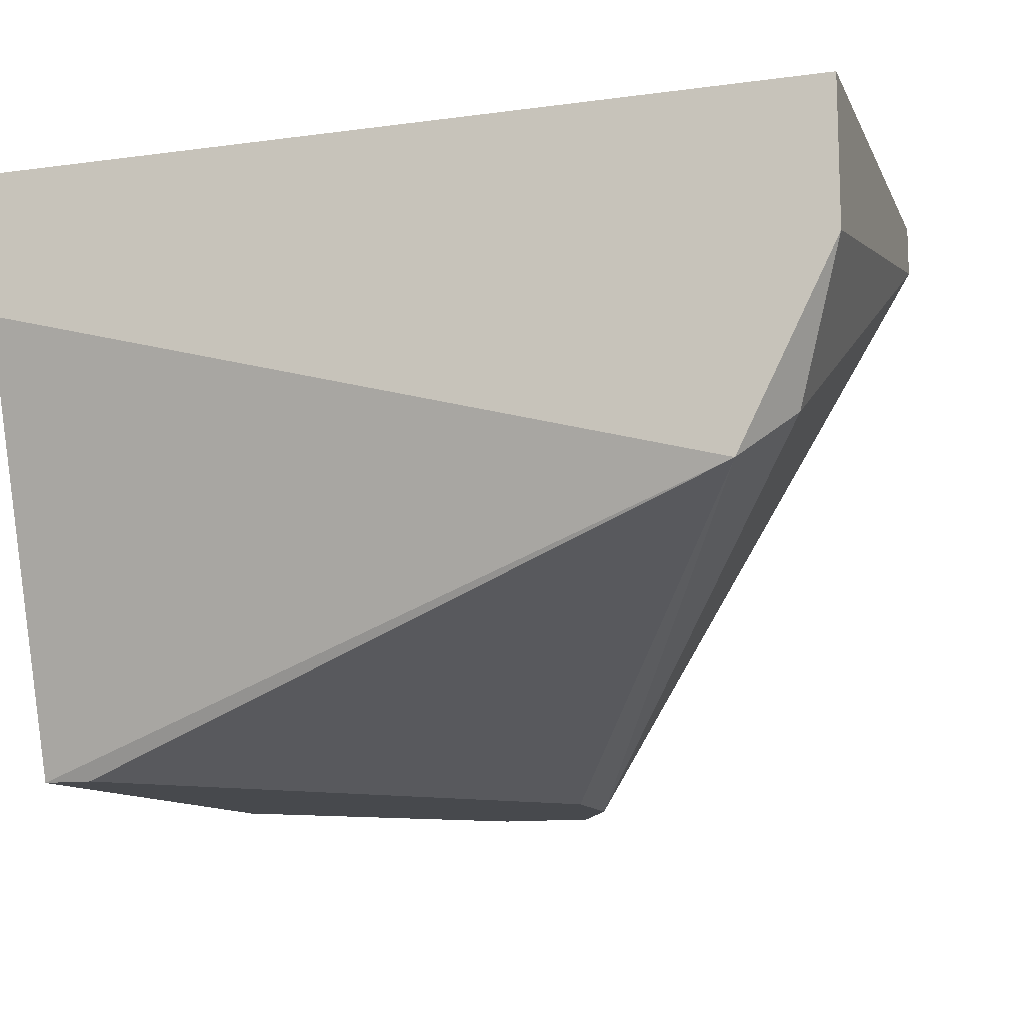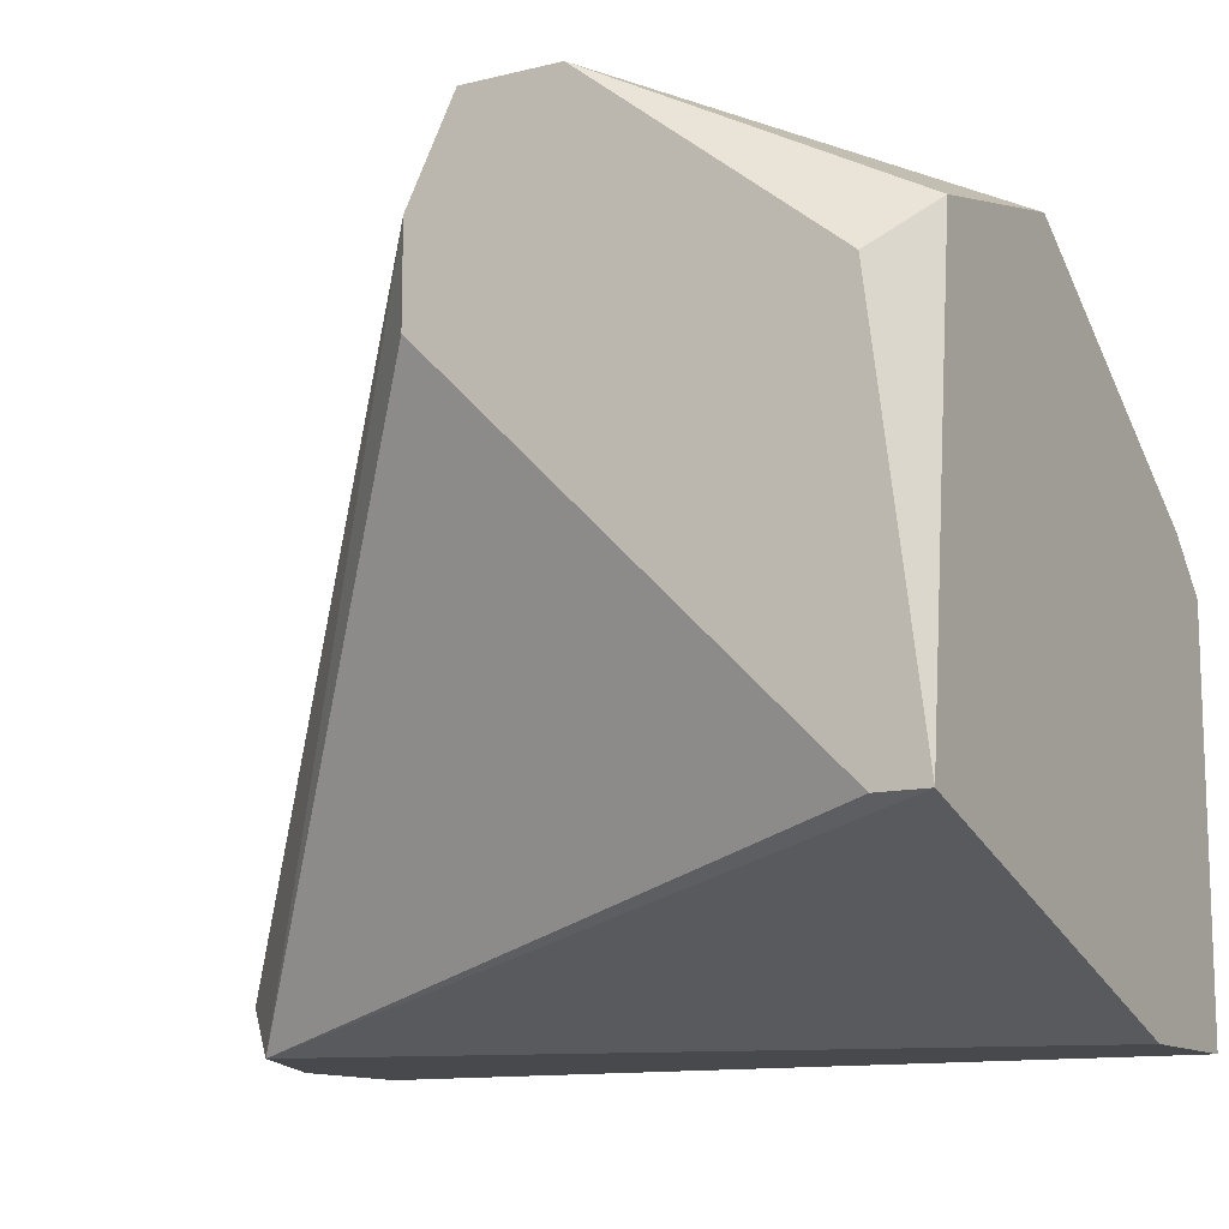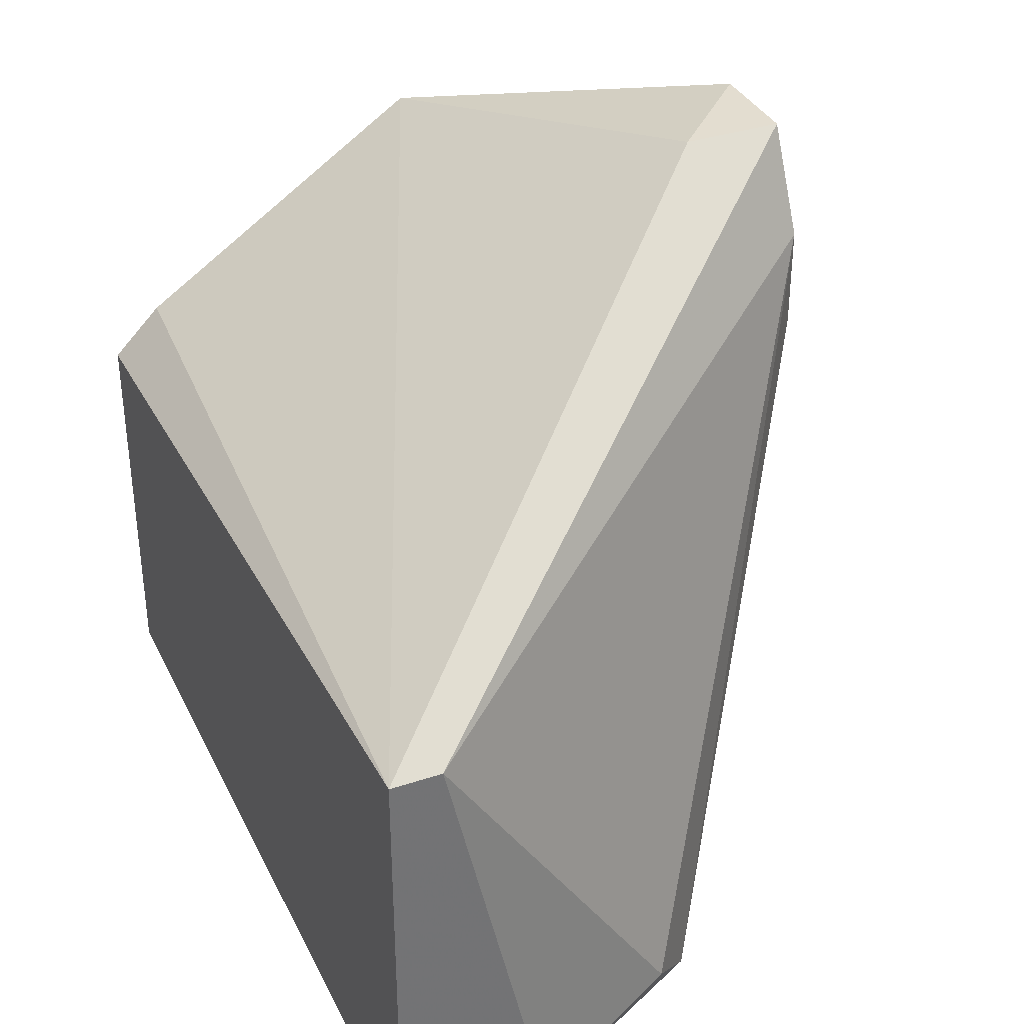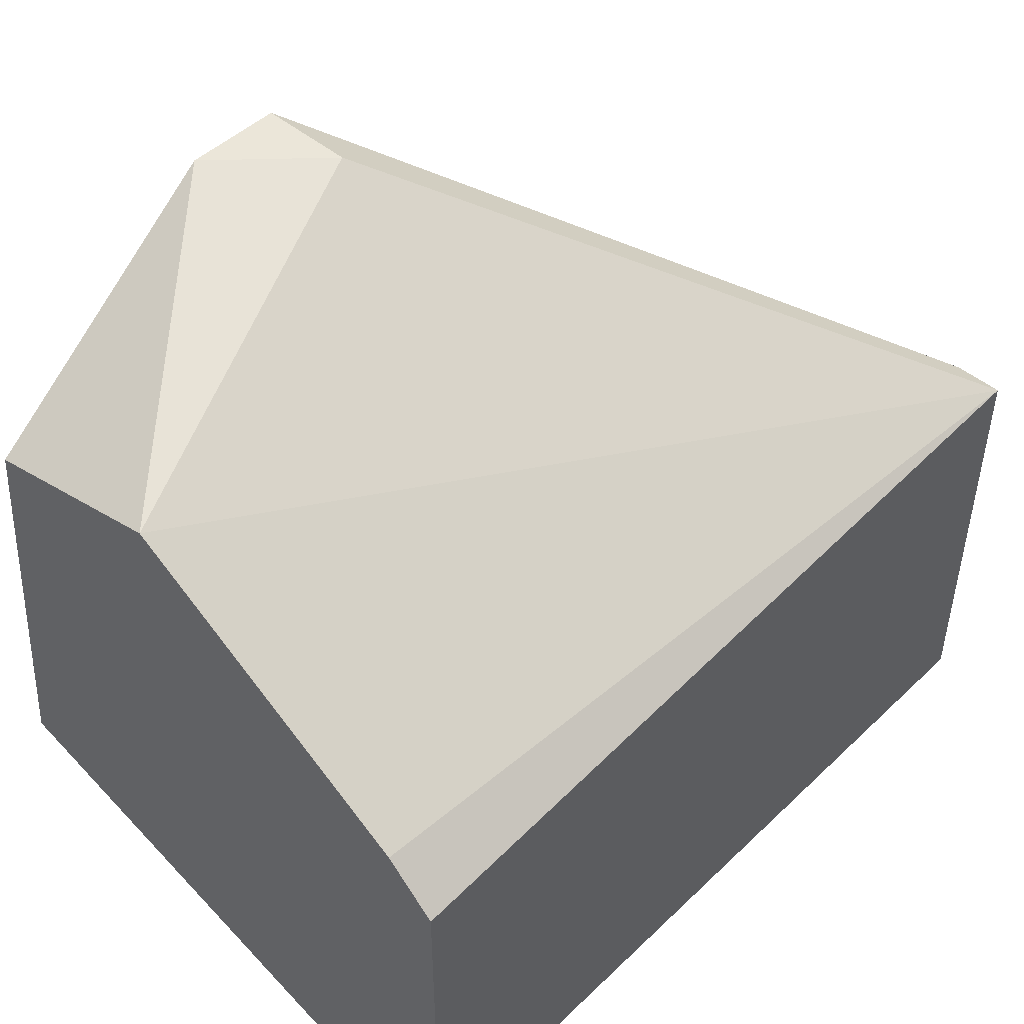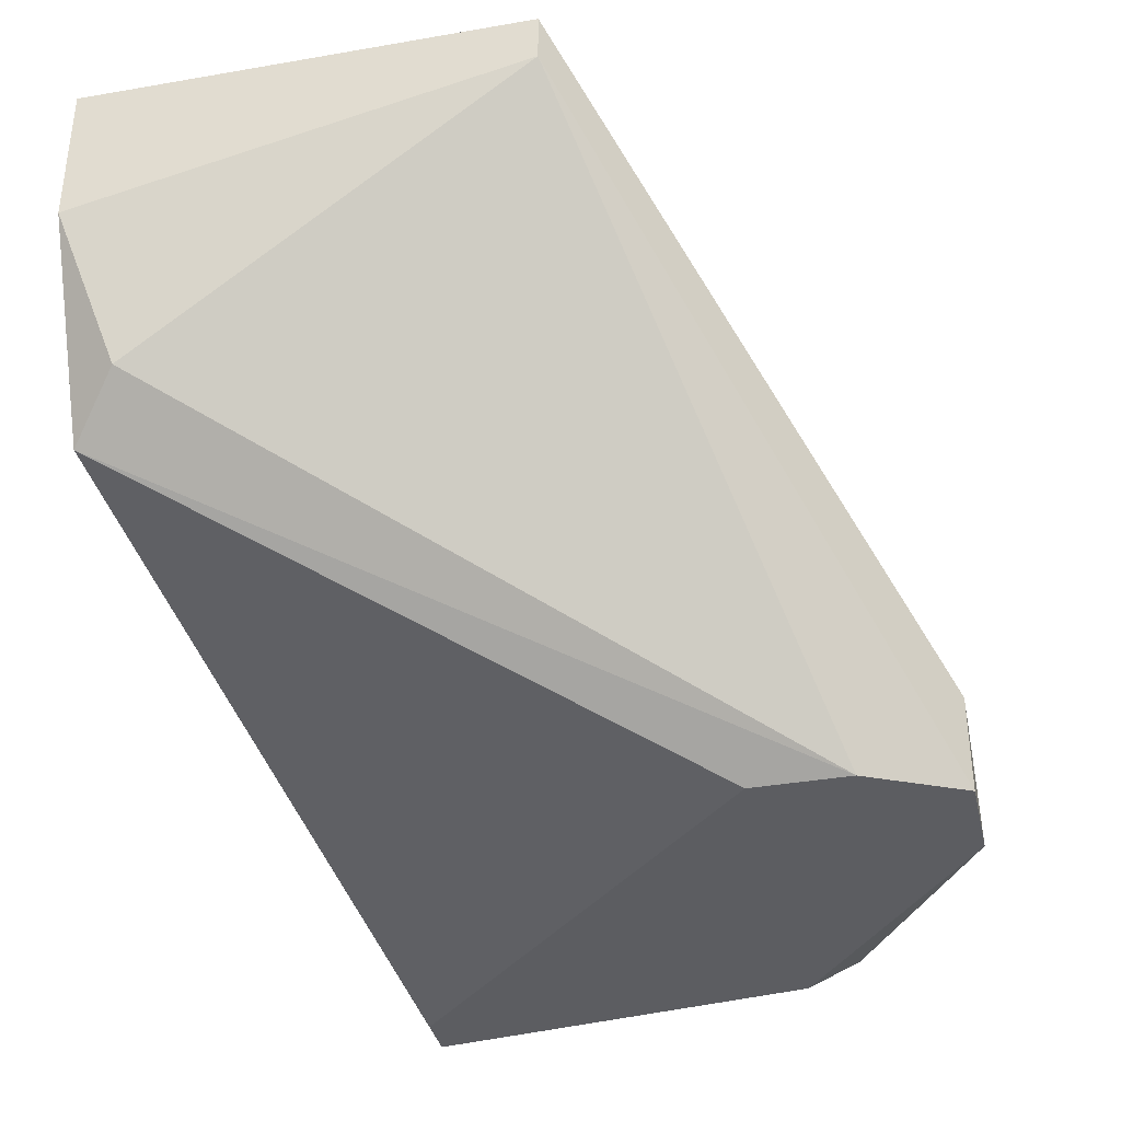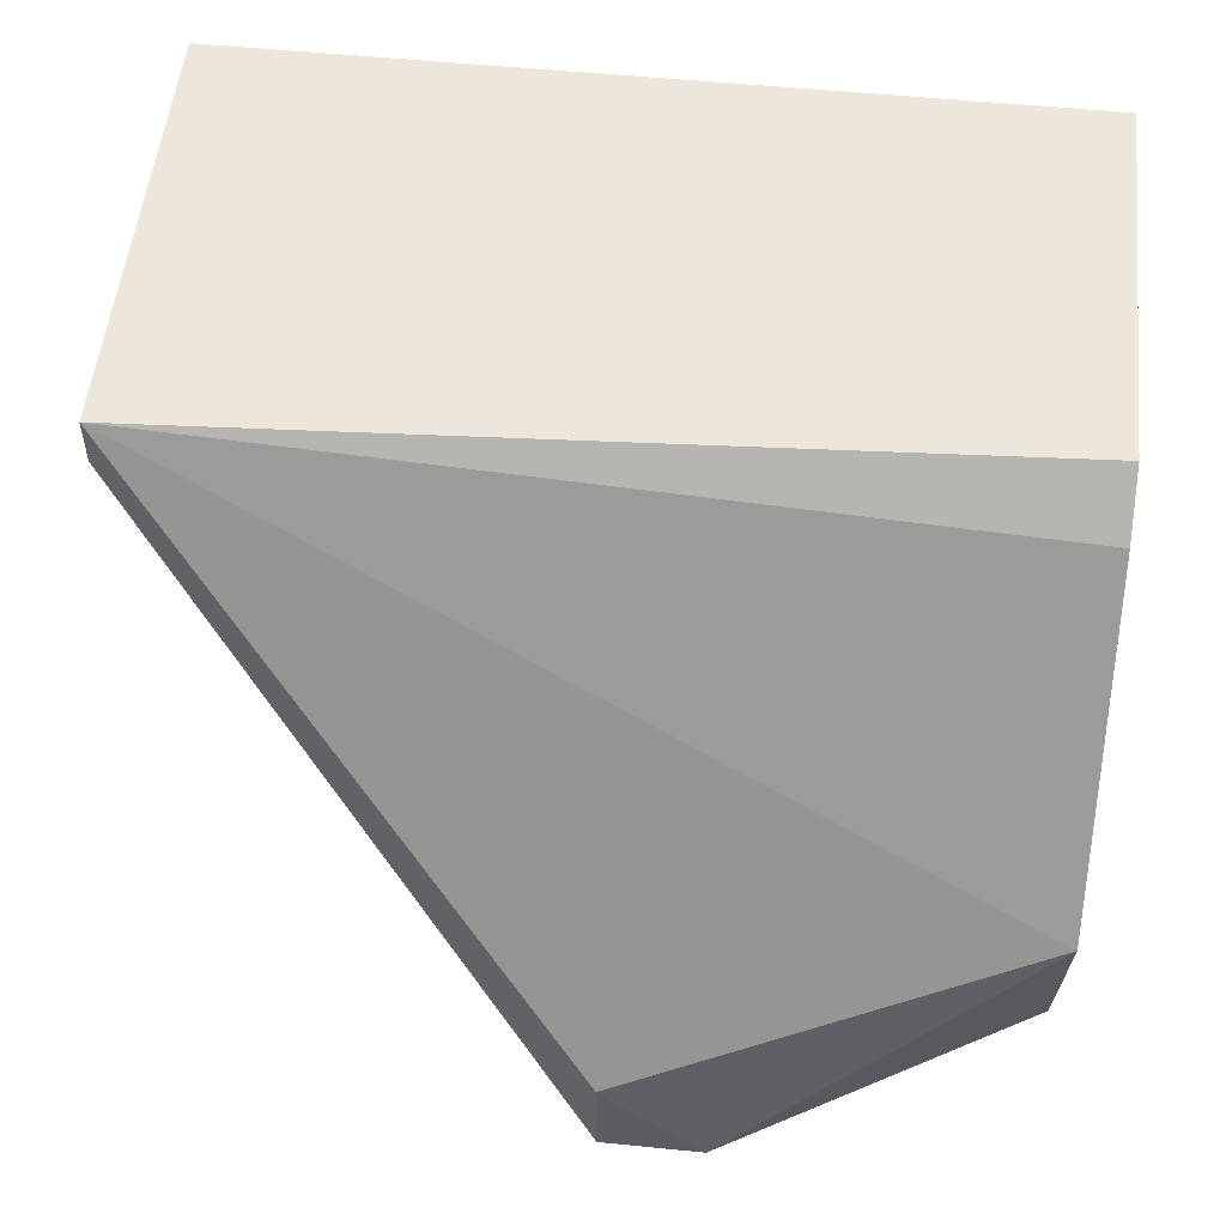
<metadata>
{"format":"obj","ext":"obj","renderer":"f3d","projection":"perspective","resolution":1024,"background":"white","views":[{"elev":-12.3,"azim":-162.4,"up":"+Y"},{"elev":-12.3,"azim":29.6,"up":"+Z"},{"elev":35.6,"azim":-113.6,"up":"+Z"},{"elev":47.7,"azim":133.2,"up":"+Z"},{"elev":-36.5,"azim":-77.3,"up":"+Y"},{"elev":53.7,"azim":6.1,"up":"+Y"}]}
</metadata>
<code>
v -0.01016 -0.01171 0.02013
v -0.01016 -0.01171 0.02805
v -0.02501 -0.005766 0.01815
v -0.01511 -0.01171 0.03201
v -0.01808 -0.01171 0.03003
v -0.01808 -0.01171 0.02805
v -0.026 -0.002797 0.01716
v -0.026 0.000173 0.02607
v -0.026 0.000173 0.01716
v -0.026 -0.000817 0.02607
v -0.01709 -0.009725 0.03201
v -0.01709 -0.01171 0.03201
v -0.02402 -0.006755 0.01716
v -0.00917 -0.006755 0.03003
v -0.00917 -0.002797 0.01716
v -0.00917 -0.01072 0.02904
v -0.00917 0.000173 0.01716
v -0.00917 0.000173 0.02508
v -0.00917 -0.01171 0.02013
v -0.00917 -0.000817 0.02607
f 6 13 1
f 7 9 17
f 9 7 8
f 17 9 8
f 17 20 19
f 19 2 12
f 7 17 13
f 20 8 14
f 19 20 14
f 19 12 6
f 17 8 18
f 20 17 18
f 8 20 18
f 17 19 15
f 19 13 15
f 13 17 15
f 8 12 11
f 14 8 11
f 7 13 3
f 8 7 10
f 12 8 10
f 7 3 10
f 2 19 16
f 19 14 16
f 6 12 5
f 13 6 5
f 3 13 5
f 12 10 5
f 10 3 5
f 12 2 4
f 11 12 4
f 14 11 4
f 2 16 4
f 16 14 4
f 13 19 1
f 19 6 1

</code>
